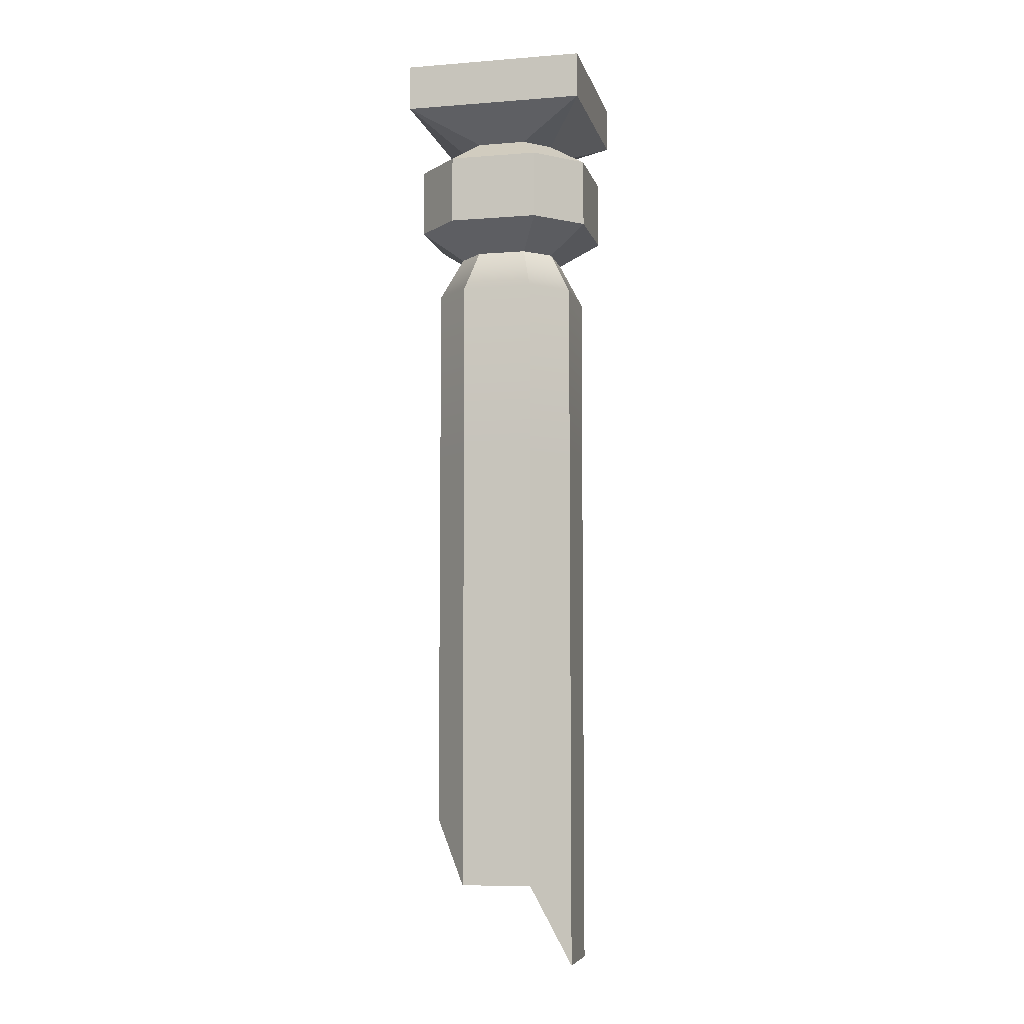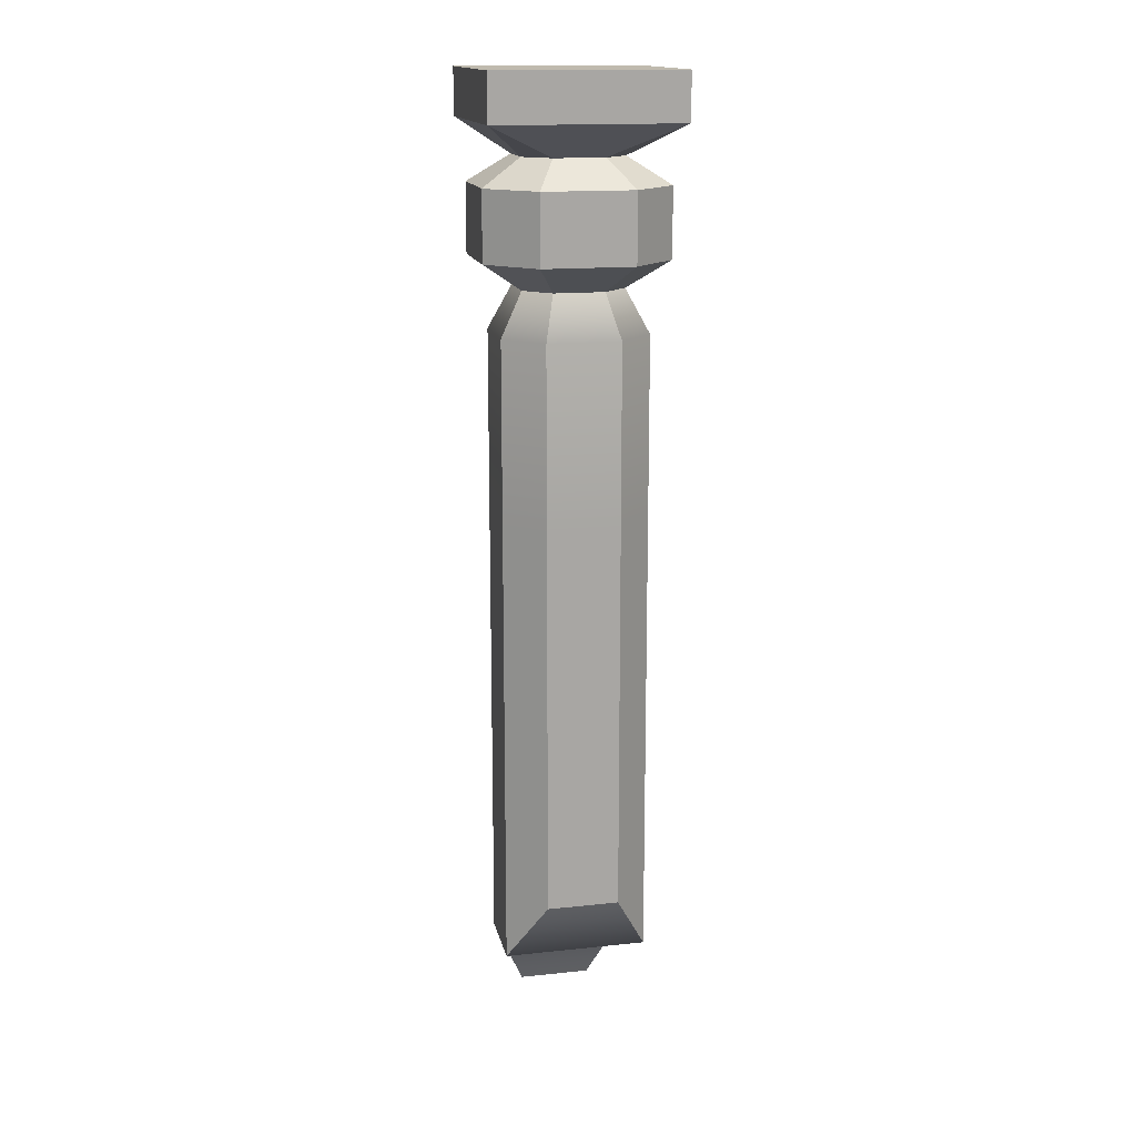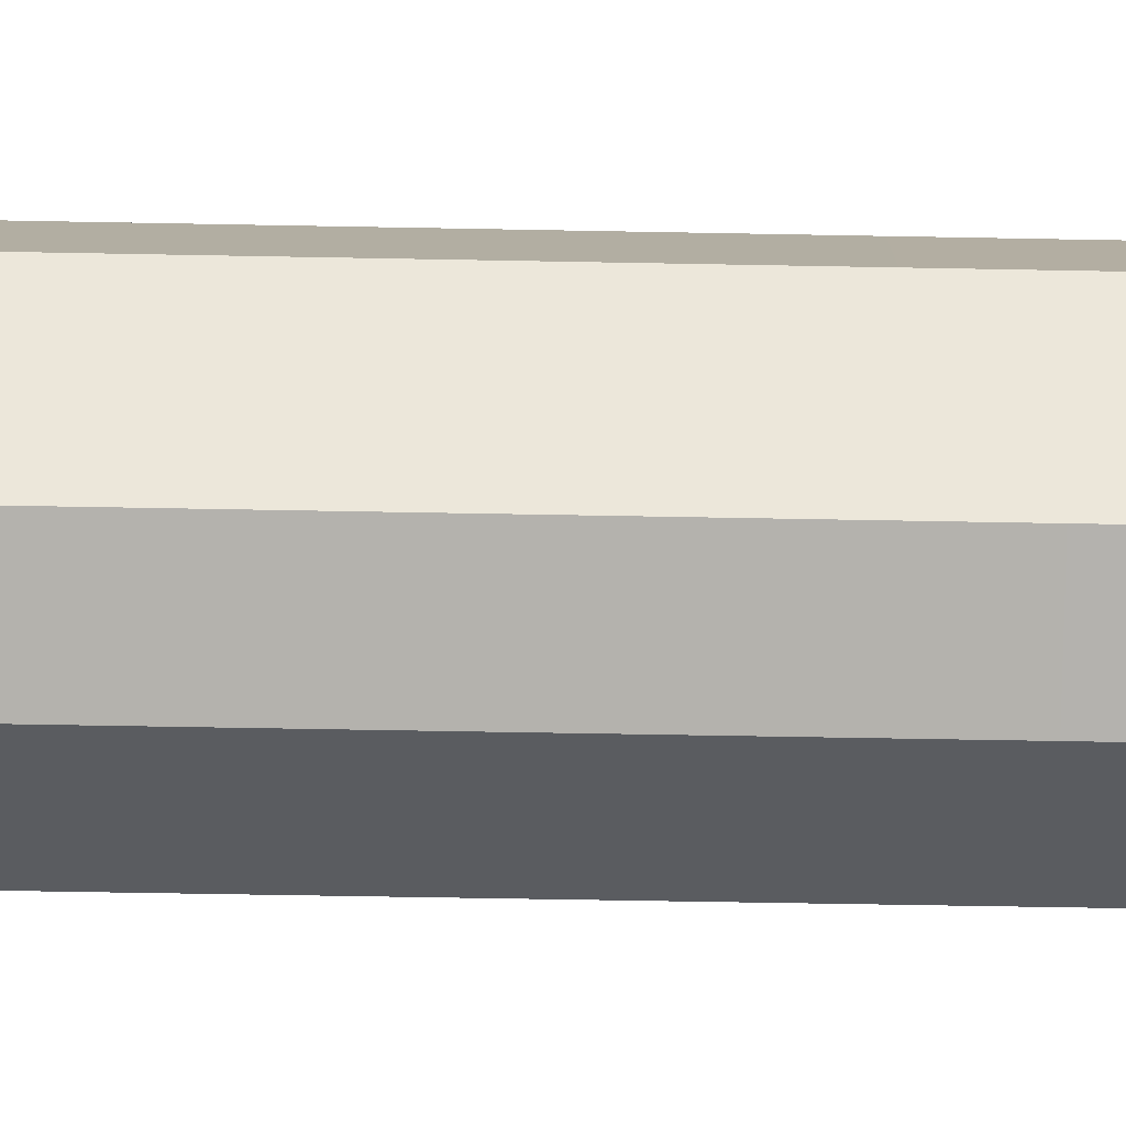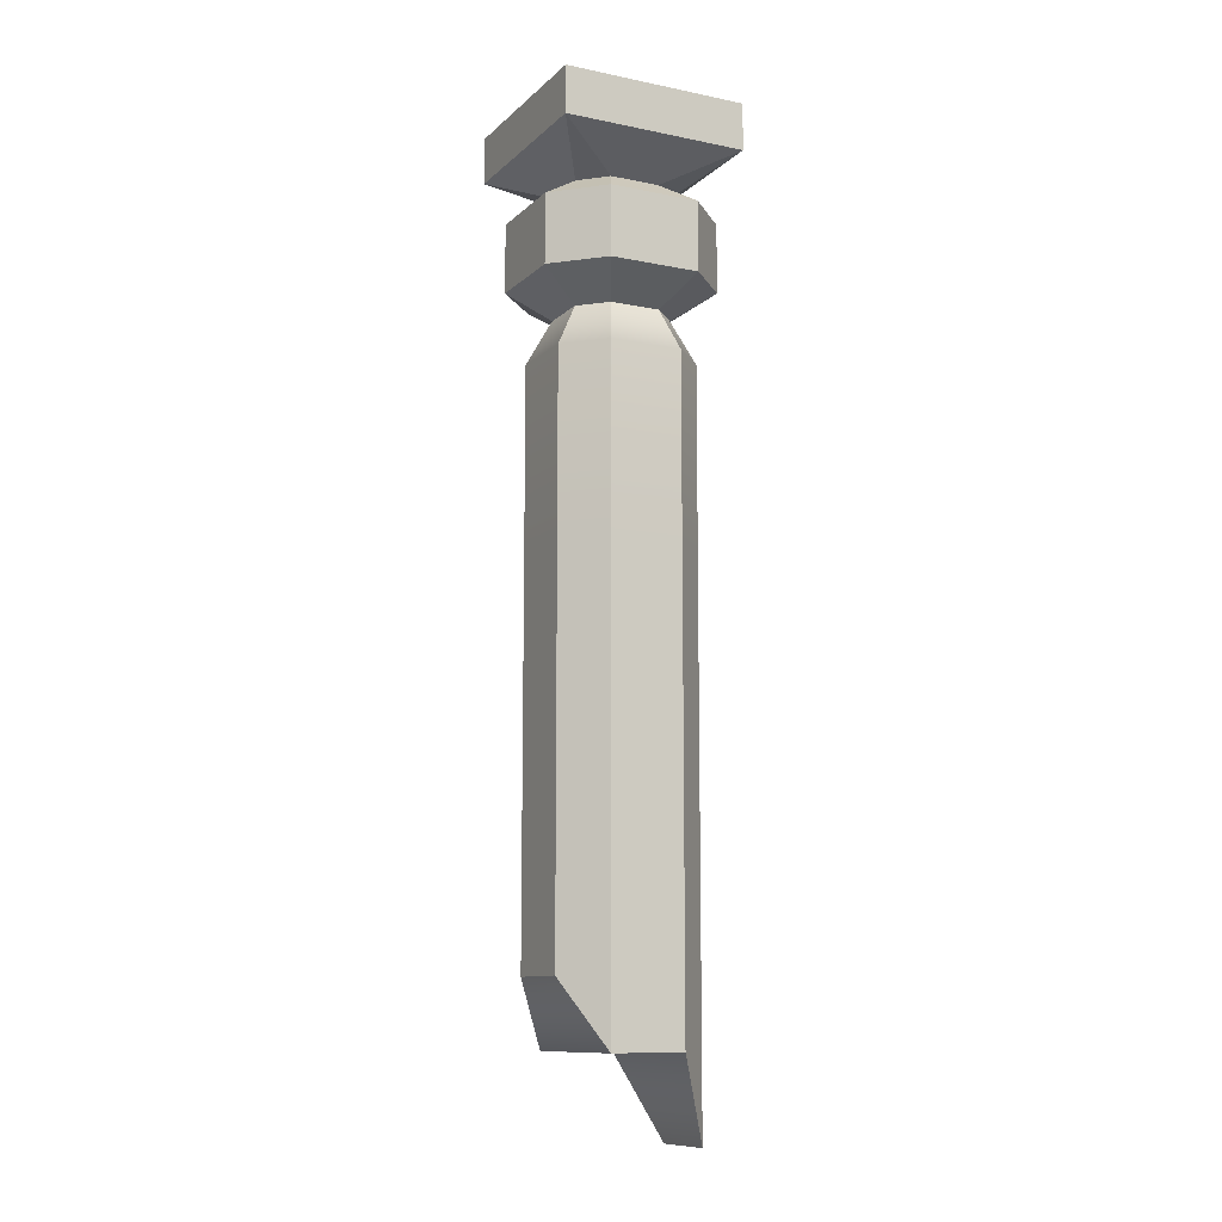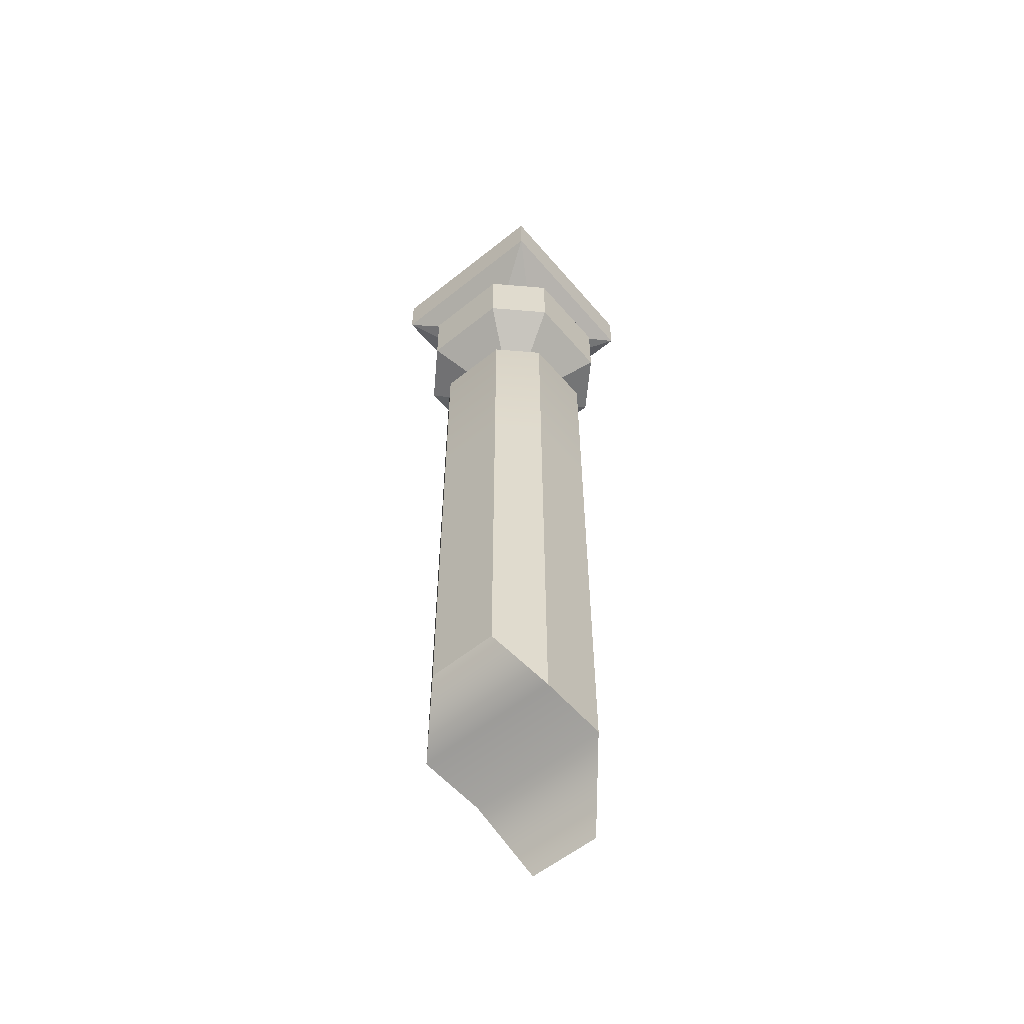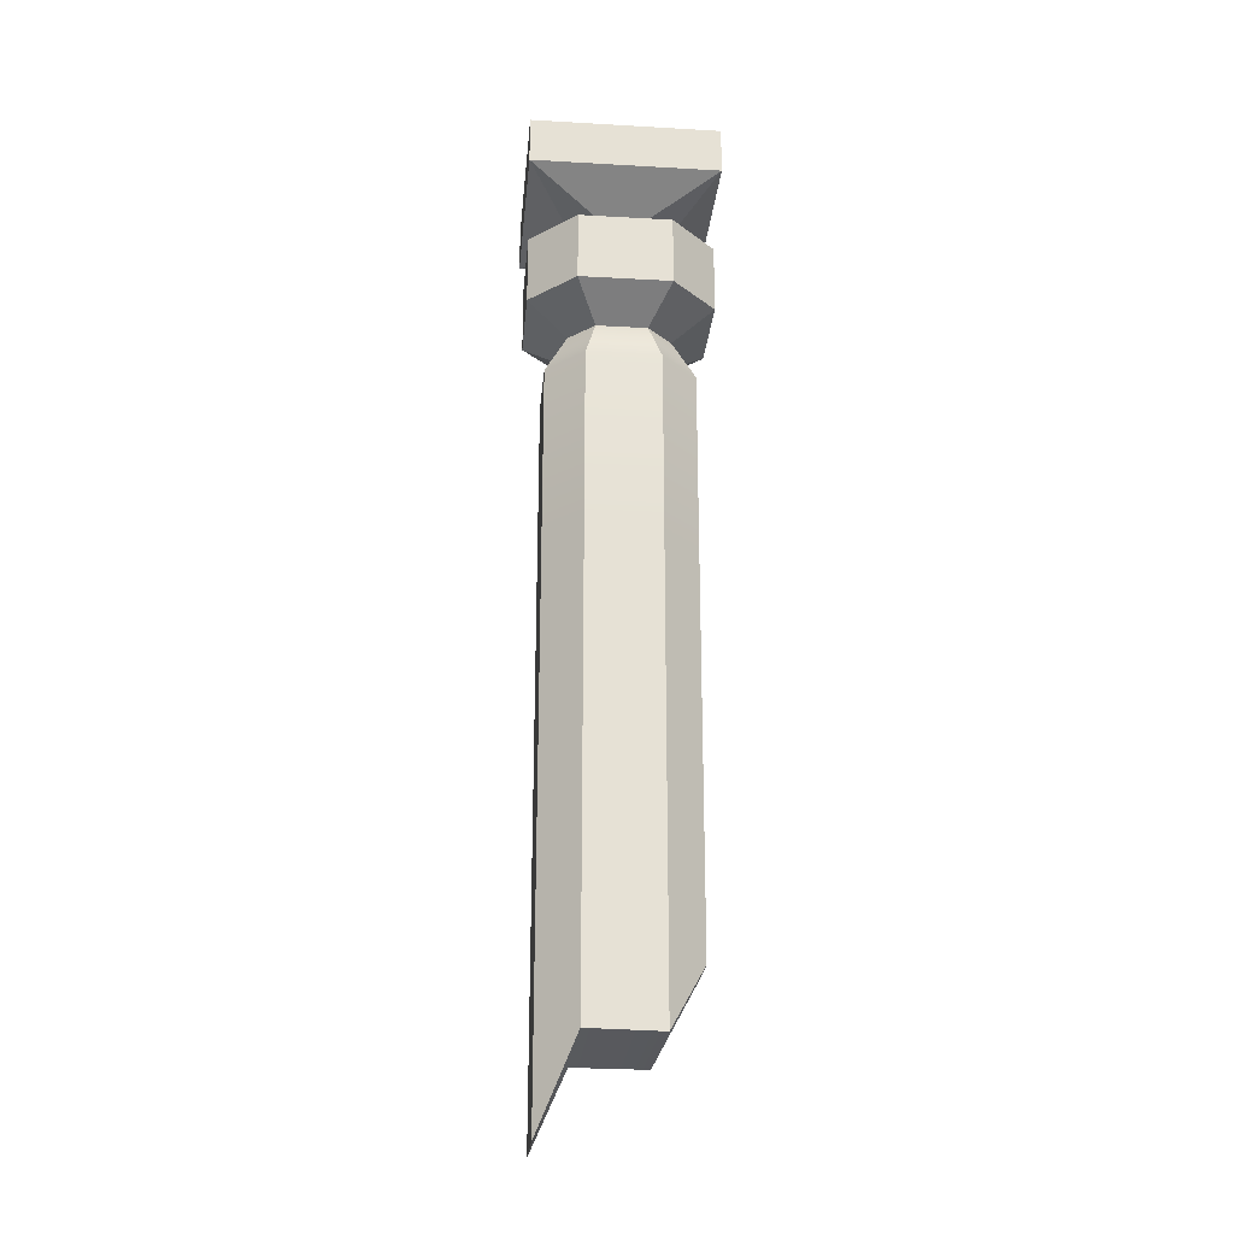
<metadata>
{"format":"obj","ext":"obj","renderer":"f3d","projection":"perspective","resolution":1024,"background":"white","views":[{"elev":-6.6,"azim":13.1,"up":"+Y"},{"elev":15.7,"azim":-102.2,"up":"+Y"},{"elev":-34.4,"azim":88.3,"up":"+Z"},{"elev":-10.8,"azim":-26.6,"up":"+Y"},{"elev":-57.3,"azim":-50.0,"up":"+Y"},{"elev":-24.5,"azim":174.8,"up":"+Y"}]}
</metadata>
<code>
g default
v -0.1537 1.056 0.3074
v -0.3074 1.056 0.1537
v 0.1537 1.056 0.3074
v 0.3074 1.056 0.1537
v 0.3074 1.056 -0.1537
v 0.1537 1.056 -0.3074
v -0.1537 1.056 -0.3074
v -0.3074 1.056 -0.1537
v -0.1065 1.24 0.213
v -0.213 1.24 0.1065
v 0.1065 1.24 0.213
v 0.213 1.24 0.1065
v 0.213 1.24 -0.1065
v 0.1065 1.24 -0.213
v -0.1065 1.24 -0.213
v -0.213 1.24 -0.1065
v -0.1065 1.765 0.213
v -0.213 1.765 0.1065
v 0.1065 1.765 0.213
v 0.213 1.765 0.1065
v 0.213 1.765 -0.1065
v 0.1065 1.765 -0.213
v -0.1065 1.765 -0.213
v -0.213 1.765 -0.1065
v -0.1923 1.358 0.3846
v -0.3846 1.358 0.1923
v -0.1923 1.652 0.3846
v -0.3846 1.652 0.1923
v 0.1923 1.358 0.3846
v 0.1923 1.652 0.3846
v 0.3846 1.358 0.1923
v 0.3846 1.652 0.1923
v 0.3846 1.358 -0.1923
v 0.3846 1.652 -0.1923
v 0.1923 1.358 -0.3846
v 0.1923 1.652 -0.3846
v -0.1923 1.358 -0.3846
v -0.1923 1.652 -0.3846
v -0.3846 1.358 -0.1923
v -0.3846 1.652 -0.1923
v -0.3945 1.901 0.3966
v 0.3966 1.901 0.3945
v 0.3945 1.901 -0.3966
v -0.3966 1.901 -0.3945
v -0.3945 2.101 0.3966
v 0.3966 2.101 0.3945
v 0.3945 2.101 -0.3966
v -0.3966 2.101 -0.3945
v -0.1537 -0.8567 0.3074
v -0.1537 0.2906 0.3074
v 0.1537 0.2906 0.3074
v 0.1537 -0.8567 0.3074
v 0.3074 0.2906 0.1537
v 0.3074 -0.8567 0.1537
v 0.3074 -2.004 0.1537
v 0.3074 0.2906 -0.1537
v 0.3074 -0.8567 -0.1537
v 0.3074 -2.004 -0.1537
v 0.1537 0.2906 -0.3074
v 0.1537 -0.8567 -0.3074
v -0.1537 0.2906 -0.3074
v -0.1537 -0.8567 -0.3074
v -0.3074 0.2906 -0.1537
v -0.3074 -0.8567 -0.1537
v -0.3074 0.2906 0.1537
v -0.3074 -0.8567 0.1537
v -0.1537 -1.649 0.3074
v 0.1537 -1.646 0.3074
v 0.1537 -1.644 -0.3074
v -0.1537 -1.651 -0.3074
v -0.3074 -1.371 -0.1537
v -0.3074 -1.37 0.1537
g pCube117
f 45 46 47 48
f 2 1 9 10
f 1 3 11 9
f 3 4 12 11
f 4 5 13 12
f 5 6 14 13
f 6 7 15 14
f 7 8 16 15
f 8 2 10 16
f 26 25 27 28
f 25 29 30 27
f 29 31 32 30
f 31 33 34 32
f 33 35 36 34
f 35 37 38 36
f 37 39 40 38
f 39 26 28 40
f 10 9 25 26
f 17 18 28 27
f 9 11 29 25
f 19 17 27 30
f 11 12 31 29
f 20 19 30 32
f 12 13 33 31
f 21 20 32 34
f 13 14 35 33
f 22 21 34 36
f 14 15 37 35
f 23 22 36 38
f 15 16 39 37
f 24 23 38 40
f 16 10 26 39
f 18 24 40 28
f 18 17 41
f 17 19 42 41
f 19 20 42
f 20 21 43 42
f 21 22 43
f 22 23 44 43
f 23 24 44
f 24 18 41 44
f 41 42 46 45
f 42 43 47 46
f 43 44 48 47
f 44 41 45 48
f 50 49 52 51
f 49 67 68 52
f 65 50 1 2
f 50 51 3 1
f 51 53 4 3
f 53 56 5 4
f 56 59 6 5
f 59 61 7 6
f 61 63 8 7
f 63 65 2 8
f 51 52 54 53
f 52 68 55 54
f 53 54 57 56
f 54 55 58 57
f 56 57 60 59
f 57 58 69 60
f 59 60 62 61
f 60 69 70 62
f 61 62 64 63
f 62 70 71 64
f 63 64 66 65
f 64 71 72 66
f 72 67 49 66
f 49 50 65 66
f 68 69 58 55
f 72 71 70 67
f 67 70 69 68

</code>
